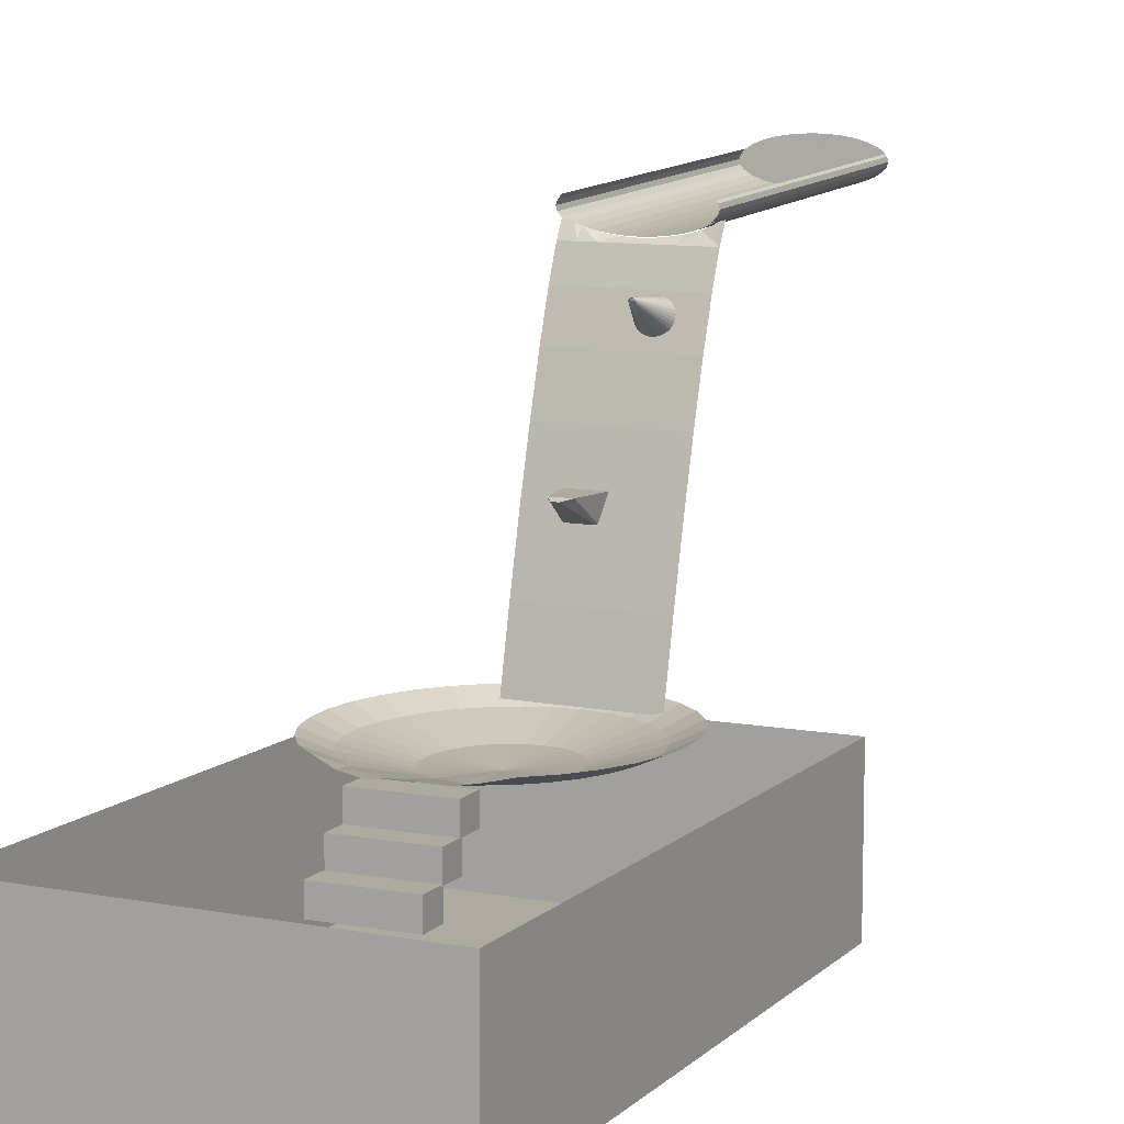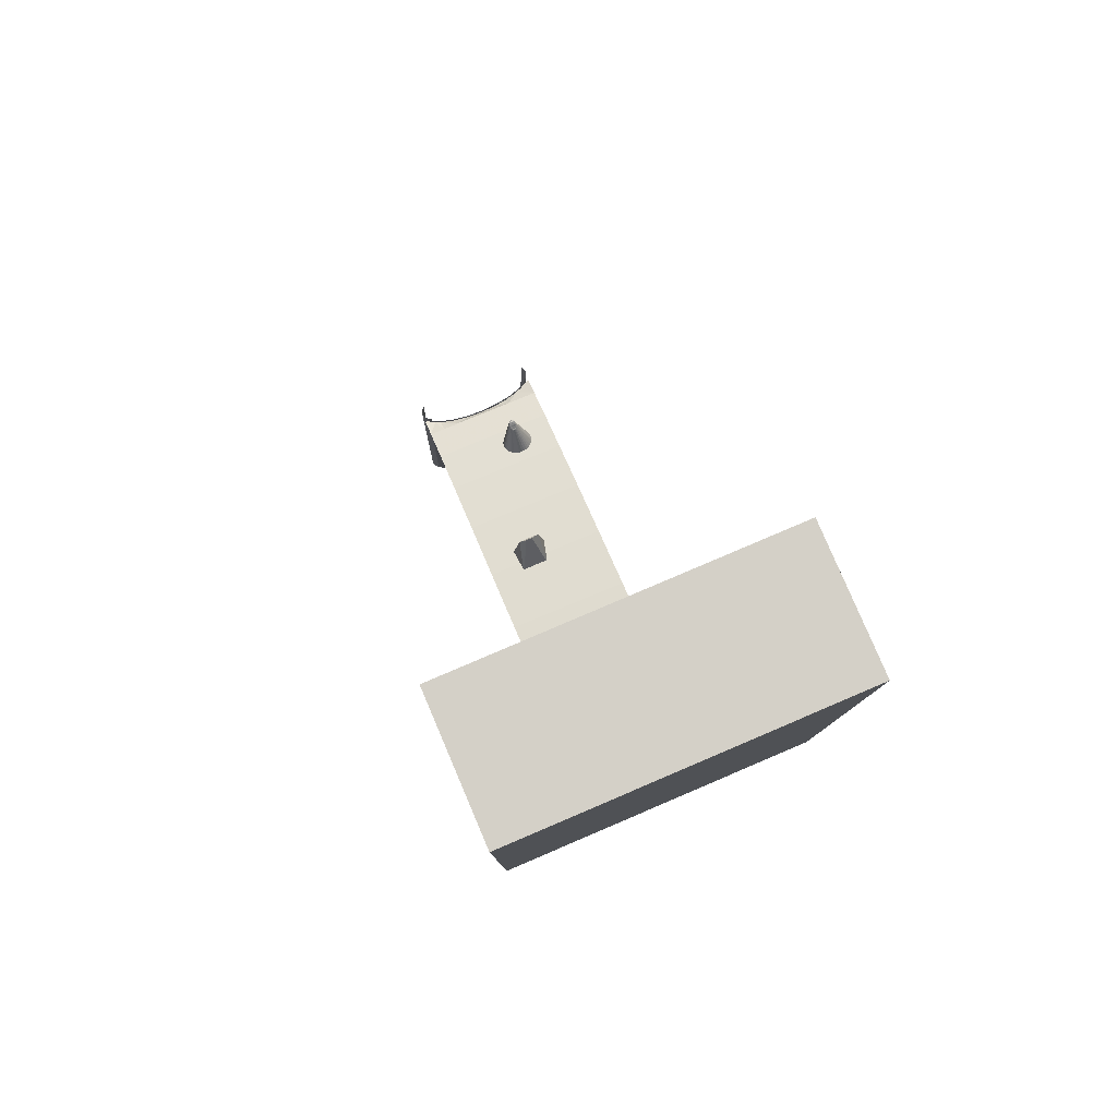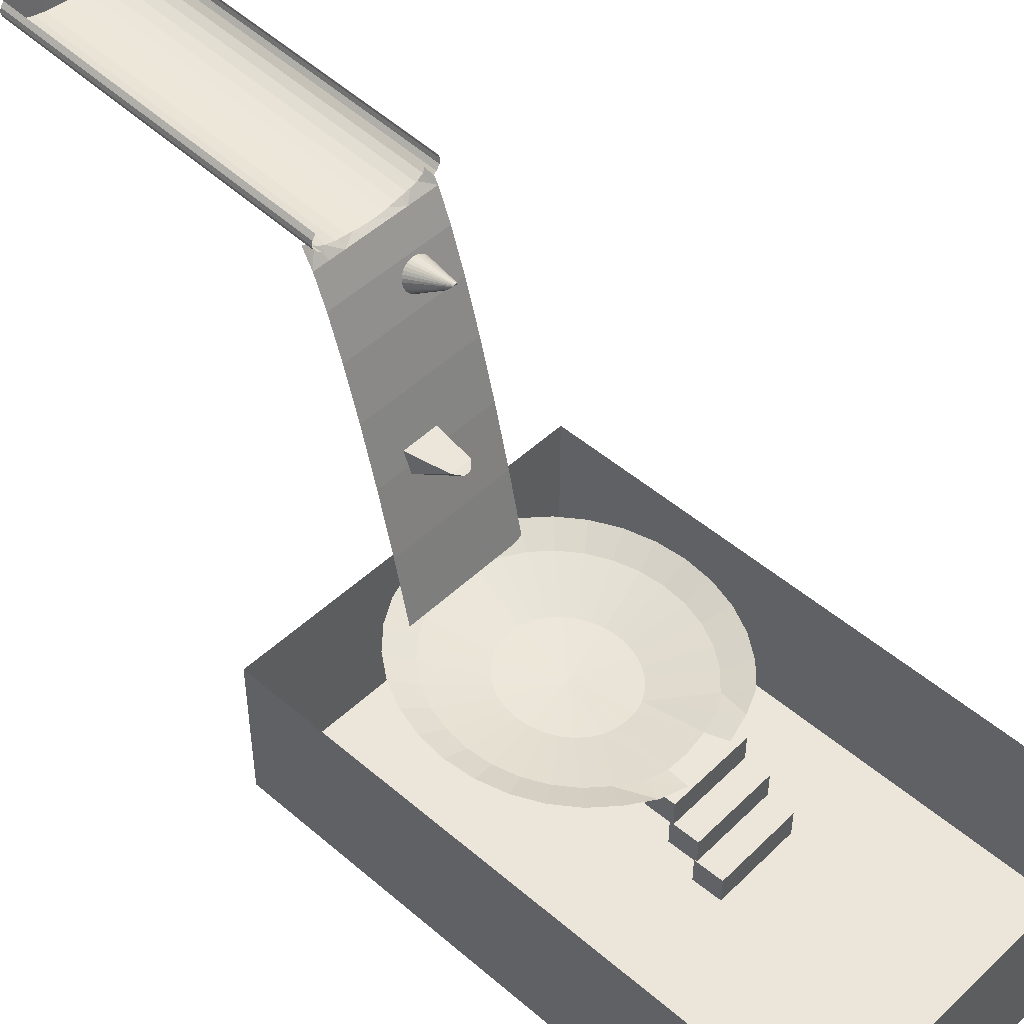
<metadata>
{"format":"obj","ext":"obj","renderer":"f3d","projection":"perspective","resolution":1024,"background":"white","views":[{"elev":9.5,"azim":26.1,"up":"+Y"},{"elev":80.0,"azim":-23.1,"up":"+Z"},{"elev":48.4,"azim":-46.2,"up":"+Y"}]}
</metadata>
<code>
v 6.6e-05 1.271 -4.985
v 0.3684 1.259 -4.98
v 0.7226 1.223 -4.977
v 1.049 1.164 -4.972
v 1.335 1.084 -4.964
v 1.57 0.9874 -4.955
v 1.745 0.8768 -4.945
v 1.852 0.7568 -4.933
v 1.852 0.16 4.983
v 1.888 0.632 -4.922
v 1.888 0.03516 4.995
v 1.852 0.5072 -4.91
v 1.852 -0.08964 5.007
v 1.745 0.3872 -4.899
v 1.745 -0.2096 5.018
v 1.57 0.2766 -4.888
v 1.335 0.1797 -4.879
v 1.049 0.1001 -4.872
v 0.7226 0.04102 -4.866
v 0.3684 0.004619 -4.863
v -1e-06 -0.007673 -4.862
v -0.3684 0.004619 -4.863
v -0.7226 0.04102 -4.866
v -1.049 0.1001 -4.872
v -1.335 0.1797 -4.879
v -1.57 0.2766 -4.888
v -1.745 0.3872 -4.899
v -1.745 -0.2096 5.018
v -1.852 0.5072 -4.91
v -1.852 -0.08964 5.007
v -1.888 0.632 -4.922
v -1.888 0.03516 4.995
v -1.852 0.7568 -4.933
v -1.852 0.16 4.983
v -1.745 0.8768 -4.945
v -1.745 0.28 4.972
v -1.57 0.9874 -4.955
v -1.335 1.084 -4.964
v -1.049 1.164 -4.972
v -0.7226 1.223 -4.977
v -0.3682 1.258 -4.985
v -1.87 0.6944 -4.928
v -1.87 0.09756 4.989
v 1.798 0.8168 -4.939
v 1.798 0.22 4.977
v 1.657 -0.2654 5.023
v -1.57 -0.3066 4.801
v -1.049 -0.4825 4.808
v -0.3684 -0.5774 4.806
v 0.3684 -0.5777 4.812
v 1.049 -0.4816 4.794
v 1.57 -0.3054 4.782
v -1.653 -0.2674 5.023
v -1.335 -0.4034 4.809
v -0.7226 -0.5405 4.795
v -0 -0.5902 4.817
v 0.7226 -0.5403 4.792
v 1.335 -0.4034 4.808
v -1.675 -0.2374 4.754
v 1.669 -0.2402 4.731
f 45 8 44
f 9 10 8
f 11 12 10
f 13 14 12
f 60 52 16
f 52 17 16
f 58 18 17
f 51 19 18
f 57 20 19
f 50 21 20
f 21 49 22
f 22 55 23
f 55 24 23
f 24 54 25
f 25 47 26
f 59 28 27
f 27 30 29
f 29 32 31
f 42 34 33
f 33 36 35
f 6 44 16
f 31 43 42
f 45 9 8
f 9 11 10
f 11 13 12
f 13 15 14
f 16 14 60
f 14 15 60
f 15 46 60
f 52 58 17
f 58 51 18
f 51 57 19
f 57 50 20
f 50 56 21
f 21 56 49
f 22 49 55
f 55 48 24
f 24 48 54
f 25 54 47
f 27 26 59
f 26 47 59
f 59 53 28
f 27 28 30
f 29 30 32
f 42 43 34
f 33 34 36
f 41 1 21
f 1 2 20
f 21 1 20
f 2 3 20
f 3 4 19
f 4 5 17
f 5 6 17
f 6 7 44
f 44 8 10
f 10 12 44
f 12 14 44
f 14 16 44
f 16 17 6
f 17 18 4
f 18 19 4
f 19 20 3
f 21 22 41
f 22 23 41
f 23 24 40
f 24 25 39
f 25 26 37
f 26 27 37
f 27 29 42
f 29 31 42
f 42 33 35
f 27 42 35
f 35 37 27
f 37 38 25
f 38 39 25
f 39 40 24
f 40 41 23
f 31 32 43
v -1.944 -10.15 7.546
v 1.809 -10.18 7.512
v -1.931 -8.135 7.111
v 1.823 -8.168 7.077
v -1.918 -6.204 6.654
v 1.835 -6.237 6.62
v -1.906 -4.433 6.195
v 1.847 -4.466 6.161
v -1.897 -2.889 5.749
v 1.856 -2.922 5.715
v -1.889 -1.631 5.335
v 1.864 -1.664 5.301
v -1.885 -0.7094 4.969
v 1.869 -0.7425 4.935
v -1.882 -0.158 4.663
v 1.871 -0.1911 4.629
v -0.06786 -10.17 7.529
v -0.05403 -8.152 7.094
v -0.04115 -6.221 6.637
v -0.0297 -4.449 6.178
v -0.02013 -2.905 5.732
v -0.0128 -1.648 5.318
v -0.007997 -0.726 4.952
v 0.8704 -10.18 7.521
v 0.8842 -8.16 7.085
v 0.8971 -6.229 6.629
v 0.9086 -4.457 6.169
v 0.9181 -2.913 5.724
v 0.9255 -1.656 5.31
v 0.9303 -0.7342 4.943
v -0.9892 -8.144 7.102
v -0.9763 -6.213 6.646
v -0.9648 -4.441 6.186
v -0.9553 -2.897 5.741
v -0.9479 -1.64 5.327
v -0.9431 -0.7177 4.96
v -1.003 -10.16 7.538
v 0.4151 -8.156 7.09
v 0.428 -6.225 6.633
v 0.4394 -4.453 6.173
v 0.449 -2.909 5.728
v 0.4563 -1.652 5.314
v 0.4611 -0.7301 4.947
v 0.4013 -10.17 7.525
v -0.5354 -10.16 7.534
v -0.5216 -8.148 7.098
v -0.5087 -6.217 6.642
v -0.4973 -4.445 6.182
v -0.4877 -2.901 5.737
v -0.4804 -1.644 5.322
v -0.4756 -0.7218 4.956
v -1.46 -8.139 7.107
v -1.447 -6.208 6.65
v -1.436 -4.437 6.19
v -1.426 -2.893 5.745
v -1.419 -1.636 5.331
v -1.414 -0.7136 4.964
v -1.474 -10.16 7.542
v -1.576 -0.3267 4.705
v -0.4741 -0.5933 4.741
v 0.4626 -0.5957 4.741
v -0.006751 -0.6202 4.77
v -1.412 -0.3934 4.709
v -0.9415 -0.527 4.729
v 0.9319 -0.5277 4.704
v -1.755 -0.2049 4.662
v 1.564 -0.3298 4.658
v 1.339 -0.4228 4.68
v 1.721 -0.2358 4.631
f 62 85 84
f 64 86 85
f 66 87 86
f 68 88 87
f 70 89 88
f 72 90 89
f 74 127 128
f 111 122 120
f 82 111 110
f 81 110 109
f 80 109 108
f 79 108 107
f 78 107 106
f 77 106 105
f 90 121 103
f 89 103 102
f 88 102 101
f 87 101 100
f 86 100 99
f 85 99 98
f 84 98 104
f 97 112 118
f 91 113 112
f 92 114 113
f 93 115 114
f 94 116 115
f 95 117 116
f 96 123 117
f 104 78 77
f 98 79 78
f 99 80 79
f 100 81 80
f 101 82 81
f 102 83 82
f 103 122 83
f 105 91 97
f 106 92 91
f 107 93 92
f 108 94 93
f 109 95 94
f 110 96 95
f 96 120 124
f 119 126 73
f 116 73 71
f 115 71 69
f 114 69 67
f 113 67 65
f 112 65 63
f 118 63 61
f 62 64 85
f 64 66 86
f 66 68 87
f 68 70 88
f 70 72 89
f 72 74 90
f 125 90 128
f 90 74 128
f 74 76 129
f 74 129 127
f 111 83 122
f 82 83 111
f 81 82 110
f 80 81 109
f 79 80 108
f 78 79 107
f 77 78 106
f 90 125 121
f 89 90 103
f 88 89 102
f 87 88 101
f 86 87 100
f 85 86 99
f 84 85 98
f 97 91 112
f 91 92 113
f 92 93 114
f 93 94 115
f 94 95 116
f 95 96 117
f 96 124 123
f 104 98 78
f 98 99 79
f 99 100 80
f 100 101 81
f 101 102 82
f 102 103 83
f 103 121 122
f 105 106 91
f 106 107 92
f 107 108 93
f 108 109 94
f 109 110 95
f 110 111 96
f 96 111 120
f 75 73 126
f 73 117 119
f 117 123 119
f 116 117 73
f 115 116 71
f 114 115 69
f 113 114 67
f 112 113 65
f 118 112 63
v 0.4497 -10.28 7.312
v 0.1377 -10.69 9.051
v 1.062 -10.28 7.518
v 0.4497 -10.69 9.156
v 1.625 -10.28 7.852
v 0.7371 -10.69 9.327
v 2.12 -10.28 8.302
v 0.9891 -10.69 9.556
v 2.525 -10.28 8.85
v 1.196 -10.69 9.835
v 2.827 -10.28 9.476
v 1.35 -10.69 10.15
v 3.012 -10.28 10.15
v 1.444 -10.69 10.5
v 3.075 -10.28 10.86
v 1.476 -10.69 10.86
v 3.012 -10.28 11.57
v 1.444 -10.69 11.22
v 2.827 -10.28 12.24
v 1.35 -10.69 11.57
v 2.525 -10.28 12.87
v 1.196 -10.69 11.88
v 2.12 -10.28 13.42
v 0.9891 -10.69 12.16
v 1.625 -10.28 13.87
v 0.7371 -10.69 12.39
v -0.1867 -10.83 10.86
v 1.148 -10.22 14.18
v 0.4497 -10.69 12.56
v 0.5419 -10.33 14.33
v 0.1377 -10.69 12.67
v -0.184 -10.27 14.47
v -0.184 -10.68 12.69
v -0.8039 -10.29 14.45
v -0.5084 -10.68 12.66
v -1.412 -10.25 14.3
v -0.8231 -10.69 12.56
v -1.999 -10.28 13.87
v -1.111 -10.69 12.39
v -2.493 -10.28 13.42
v -1.363 -10.69 12.16
v -2.899 -10.28 12.87
v -1.569 -10.69 11.88
v -3.2 -10.28 12.24
v -1.723 -10.69 11.57
v -3.386 -10.28 11.57
v -1.818 -10.69 11.22
v -3.449 -10.28 10.86
v -1.85 -10.69 10.86
v -3.386 -10.28 10.15
v -1.818 -10.69 10.5
v -3.2 -10.28 9.476
v -1.723 -10.69 10.15
v -2.899 -10.28 8.85
v -1.569 -10.69 9.835
v -2.493 -10.28 8.302
v -1.363 -10.69 9.556
v -1.999 -10.28 7.852
v -1.111 -10.69 9.327
v -1.435 -10.28 7.518
v -0.8231 -10.69 9.156
v -0.8231 -10.28 7.312
v -0.5111 -10.69 9.051
v -0.1867 -10.28 7.243
v -0.1867 -10.69 9.016
v 0.5934 -9.949 6.511
v 1.344 -9.949 6.763
v 2.035 -9.949 7.173
v 2.641 -9.949 7.724
v 3.138 -9.949 8.396
v 3.508 -9.949 9.163
v 3.735 -9.949 9.995
v 3.812 -9.949 10.86
v 3.735 -9.949 11.73
v 3.508 -9.949 12.56
v 3.138 -9.949 13.32
v 2.641 -9.949 14
v 2.035 -9.949 14.55
v 1.418 -10.07 14.8
v 0.6755 -10.2 14.97
v -0.9069 -10.16 15.13
v -1.649 -10.1 14.93
v -2.408 -9.949 14.55
v -3.014 -9.949 14
v -3.511 -9.949 13.32
v -3.881 -9.949 12.56
v -4.109 -9.949 11.73
v -4.185 -9.949 10.86
v -4.109 -9.949 9.995
v -3.881 -9.949 9.163
v -3.511 -9.949 8.396
v -3.014 -9.949 7.724
v -2.408 -9.949 7.173
v -1.717 -9.949 6.763
v -0.9668 -9.949 6.511
v -0.1867 -9.949 6.425
f 193 131 194
f 156 194 131
f 130 133 131
f 156 131 133
f 132 135 133
f 156 133 135
f 134 137 135
f 156 135 137
f 136 139 137
f 156 137 139
f 138 141 139
f 156 139 141
f 141 142 143
f 156 141 143
f 143 144 145
f 156 143 145
f 145 146 147
f 156 145 147
f 146 149 147
f 156 147 149
f 148 151 149
f 156 149 151
f 156 151 153
f 151 152 153
f 153 154 155
f 156 153 155
f 156 155 158
f 154 158 155
f 158 159 160
f 156 158 160
f 159 162 160
f 156 160 162
f 161 164 162
f 156 162 164
f 163 166 164
f 156 164 166
f 166 167 168
f 156 166 168
f 167 170 168
f 156 168 170
f 169 172 170
f 156 170 172
f 172 173 174
f 156 172 174
f 173 176 174
f 156 174 176
f 175 178 176
f 156 176 178
f 156 178 180
f 177 180 178
f 179 182 180
f 156 180 182
f 156 182 184
f 181 184 182
f 183 186 184
f 156 184 186
f 185 188 186
f 156 186 188
f 187 190 188
f 156 188 190
f 190 191 192
f 156 190 192
f 191 194 192
f 156 192 194
f 224 193 191
f 223 191 189
f 222 189 187
f 221 187 185
f 183 221 185
f 181 220 183
f 179 219 181
f 217 179 177
f 175 217 177
f 173 216 175
f 171 215 173
f 169 214 171
f 212 169 167
f 211 167 165
f 210 165 163
f 157 209 159
f 154 208 157
f 152 207 154
f 150 206 152
f 204 150 148
f 203 148 146
f 202 146 144
f 142 202 144
f 200 142 140
f 138 200 140
f 198 138 136
f 197 136 134
f 196 134 132
f 195 132 130
f 225 130 193
f 193 130 131
f 130 132 133
f 132 134 135
f 134 136 137
f 136 138 139
f 138 140 141
f 141 140 142
f 143 142 144
f 145 144 146
f 146 148 149
f 148 150 151
f 151 150 152
f 153 152 154
f 154 157 158
f 158 157 159
f 159 161 162
f 161 163 164
f 163 165 166
f 166 165 167
f 167 169 170
f 169 171 172
f 172 171 173
f 173 175 176
f 175 177 178
f 177 179 180
f 179 181 182
f 181 183 184
f 183 185 186
f 185 187 188
f 187 189 190
f 190 189 191
f 191 193 194
f 224 225 193
f 223 224 191
f 222 223 189
f 221 222 187
f 183 220 221
f 181 219 220
f 179 218 219
f 217 218 179
f 175 216 217
f 173 215 216
f 171 214 215
f 169 213 214
f 212 213 169
f 211 212 167
f 210 211 165
f 157 208 209
f 154 207 208
f 152 206 207
f 150 205 206
f 204 205 150
f 203 204 148
f 202 203 146
f 142 201 202
f 200 201 142
f 138 199 200
f 198 199 138
f 197 198 136
f 196 197 134
f 195 196 132
f 225 195 130
v -1.373 -11.1 15.16
v -1.373 -10.34 15.16
v -1.391 -11.1 14.34
v -1.391 -10.34 14.34
v 1.098 -11.1 15.11
v 1.098 -10.34 15.11
v 1.08 -11.1 14.28
v 1.08 -10.34 14.28
f 227 228 226
f 229 232 228
f 233 230 232
f 231 226 230
f 232 226 228
f 229 231 233
f 227 229 228
f 229 233 232
f 233 231 230
f 231 227 226
f 232 230 226
f 229 227 231
v -1.357 -11.84 15.88
v -1.357 -11.08 15.88
v -1.376 -11.84 15.06
v -1.376 -11.08 15.06
v 1.113 -11.84 15.83
v 1.113 -11.08 15.83
v 1.095 -11.84 15
v 1.095 -11.08 15
f 235 236 234
f 237 240 236
f 241 238 240
f 239 234 238
f 240 234 236
f 237 239 241
f 235 237 236
f 237 241 240
f 241 239 238
f 239 235 234
f 240 238 234
f 237 235 239
v -1.357 -12.56 16.64
v -1.357 -11.8 16.64
v -1.376 -12.56 15.81
v -1.376 -11.8 15.81
v 1.113 -12.56 16.58
v 1.113 -11.8 16.58
v 1.095 -12.56 15.76
v 1.095 -11.8 15.76
f 243 244 242
f 245 248 244
f 249 246 248
f 247 242 246
f 248 242 244
f 245 247 249
f 243 245 244
f 245 249 248
f 249 247 246
f 247 243 242
f 248 246 242
f 245 243 247
v -5.164 -15.08 22.59
v -5.164 -10.68 22.59
v -5.164 -15.08 5.39
v -5.164 -10.68 5.39
v 5.414 -15.08 22.59
v 5.414 -10.68 22.59
v 5.414 -15.08 5.39
v 5.414 -10.68 5.39
f 251 252 250
f 253 256 252
f 257 254 256
f 255 250 254
f 256 250 252
f 251 253 252
f 253 257 256
f 257 255 254
f 255 251 250
f 256 254 250
v -0.5313 -5.828 7.98
v -0.7313 -5.761 7.771
v -0.952 -6.59 6.434
v -0.9841 -5.761 6.434
v -0.3353 -5.828 7.98
v -0.09807 -5.761 7.771
v -0.07709 -6.601 6.422
v 0.09943 -5.761 6.434
f 259 260 258
f 261 264 260
f 264 263 262
f 262 259 258
f 264 258 260
f 265 259 263
f 259 261 260
f 261 265 264
f 264 265 263
f 262 263 259
f 264 262 258
f 265 261 259
v 0.6466 -1.762 5.289
v 0.7473 -1.772 5.29
v 0.8441 -1.799 5.294
v 0.9333 -1.844 5.301
v 1.012 -1.905 5.311
v 1.076 -1.978 5.322
v 1.123 -2.062 5.335
v 1.153 -2.154 5.35
v 1.163 -2.248 5.364
v 1.153 -2.343 5.379
v 1.123 -2.434 5.393
v 1.076 -2.518 5.407
v 1.012 -2.592 5.418
v 0.9333 -2.652 5.428
v 0.8441 -2.697 5.435
v 0.7473 -2.725 5.439
v 0.6466 -2.734 5.44
v 0.5459 -2.725 5.439
v 0.4491 -2.697 5.435
v 0.3599 -2.652 5.428
v 0.2817 -2.592 5.418
v 0.2175 -2.518 5.407
v 0.1699 -2.434 5.393
v 0.1405 -2.343 5.379
v 0.1306 -2.248 5.364
v 0.1405 -2.154 5.35
v 0.1699 -2.062 5.335
v 0.2175 -1.978 5.322
v 0.2817 -1.905 5.311
v 0.3599 -1.844 5.301
v 0.4491 -1.799 5.294
v 0.5459 -1.772 5.29
v 0.5963 -1.728 6.075
v 0.5584 -1.78 6.605
v 0.7241 -1.745 6.612
v 0.5643 -1.962 6.449
v 0.6657 -1.7 6.562
v 0.6271 -1.701 6.556
v 0.7095 -2.007 6.406
v 0.578 -1.731 6.614
v 0.7371 -1.802 6.596
v 0.5466 -1.841 6.552
v 0.7038 -1.718 6.617
v 0.6149 -2.011 6.413
v 0.6075 -1.707 6.55
v 0.7379 -1.911 6.499
v 0.5647 -1.76 6.616
v 0.7291 -1.76 6.614
v 0.5507 -1.922 6.481
v 0.6797 -1.703 6.598
v 0.6797 -2.026 6.393
v 0.5868 -1.72 6.606
v 0.7385 -1.828 6.578
v 0.5509 -1.808 6.58
v 0.7138 -1.73 6.62
v 0.5858 -1.996 6.421
v 0.7306 -1.968 6.44
v 0.572 -1.743 6.622
v 0.7325 -1.778 6.611
v 0.5463 -1.879 6.52
v 0.6921 -1.709 6.613
v 0.6466 -1.699 6.551
v 0.6466 -2.014 6.414
v 0.5959 -1.712 6.585
v 0.7382 -1.862 6.55
v 0.5584 -1.78 6.605
v 0.7241 -1.745 6.612
v 0.5643 -1.962 6.449
v 0.7095 -2.007 6.406
v 0.7371 -1.802 6.596
v 0.5466 -1.841 6.552
v 0.7038 -1.718 6.617
v 0.6149 -2.011 6.413
v 0.7379 -1.911 6.499
v 0.5647 -1.76 6.616
v 0.7291 -1.76 6.614
v 0.5507 -1.922 6.481
v 0.6797 -2.026 6.393
v 0.7385 -1.828 6.578
v 0.5509 -1.808 6.58
v 0.7138 -1.73 6.62
v 0.5858 -1.996 6.421
v 0.7306 -1.968 6.44
v 0.6369 -1.7 6.646
v 0.7325 -1.778 6.611
v 0.5463 -1.879 6.52
v 0.6466 -2.014 6.414
v 0.7382 -1.862 6.55
f 327 267 266
f 302 268 267
f 315 269 268
f 269 308 270
f 270 320 271
f 271 300 272
f 272 313 273
f 273 324 274
f 274 306 275
f 275 318 276
f 276 330 277
f 277 311 278
f 278 322 279
f 279 304 280
f 280 316 281
f 316 282 281
f 328 283 282
f 309 284 283
f 321 285 284
f 301 286 285
f 314 287 286
f 325 288 287
f 307 289 288
f 319 290 289
f 299 291 290
f 312 292 291
f 323 293 292
f 305 294 293
f 294 329 295
f 295 310 296
f 273 281 289
f 310 303 298
f 298 327 266
f 330 344 353
f 305 323 349
f 314 333 342
f 320 337 346
f 325 342 351
f 304 348 334
f 310 329 349
f 316 334 343
f 324 341 350
f 299 345 331
f 306 350 335
f 315 302 349
f 321 338 347
f 326 315 349
f 327 303 349
f 311 353 339
f 317 305 349
f 300 346 332
f 307 351 336
f 312 331 340
f 328 343 352
f 301 347 333
f 318 335 344
f 322 339 348
f 308 349 337
f 313 332 341
f 329 317 349
f 302 327 349
f 319 336 345
f 303 310 349
f 309 352 338
f 323 340 349
f 337 340 341
f 327 302 267
f 302 315 268
f 315 326 269
f 269 326 308
f 270 308 320
f 271 320 300
f 272 300 313
f 273 313 324
f 274 324 306
f 275 306 318
f 276 318 330
f 277 330 311
f 278 311 322
f 279 322 304
f 280 304 316
f 316 328 282
f 328 309 283
f 309 321 284
f 321 301 285
f 301 314 286
f 314 325 287
f 325 307 288
f 307 319 289
f 319 299 290
f 299 312 291
f 312 323 292
f 323 305 293
f 305 317 294
f 294 317 329
f 295 329 310
f 297 266 267
f 267 268 269
f 269 270 271
f 271 272 269
f 272 273 269
f 273 274 275
f 275 276 273
f 276 277 273
f 277 278 281
f 278 279 281
f 279 280 281
f 281 282 283
f 283 284 285
f 285 286 287
f 287 288 289
f 289 290 291
f 291 292 293
f 293 294 297
f 294 295 297
f 295 296 297
f 297 267 269
f 281 283 289
f 283 285 289
f 285 287 289
f 289 291 297
f 291 293 297
f 297 269 273
f 273 277 281
f 297 273 289
f 297 296 298
f 296 310 298
f 266 297 298
f 298 303 327
f 330 318 344
f 314 301 333
f 320 308 337
f 325 314 342
f 304 322 348
f 316 304 334
f 324 313 341
f 299 319 345
f 306 324 350
f 321 309 338
f 311 330 353
f 300 320 346
f 307 325 351
f 312 299 331
f 328 316 343
f 301 321 347
f 318 306 335
f 322 311 339
f 308 326 349
f 313 300 332
f 319 307 336
f 309 328 352
f 323 312 340
f 346 337 341
f 337 349 340
f 340 331 350
f 331 345 335
f 345 336 344
f 331 335 350
f 336 351 353
f 351 342 339
f 353 351 339
f 342 333 339
f 333 347 338
f 339 333 348
f 338 352 333
f 352 343 334
f 334 348 352
f 352 348 333
f 353 344 336
f 344 335 345
f 340 350 341
f 332 346 341

</code>
